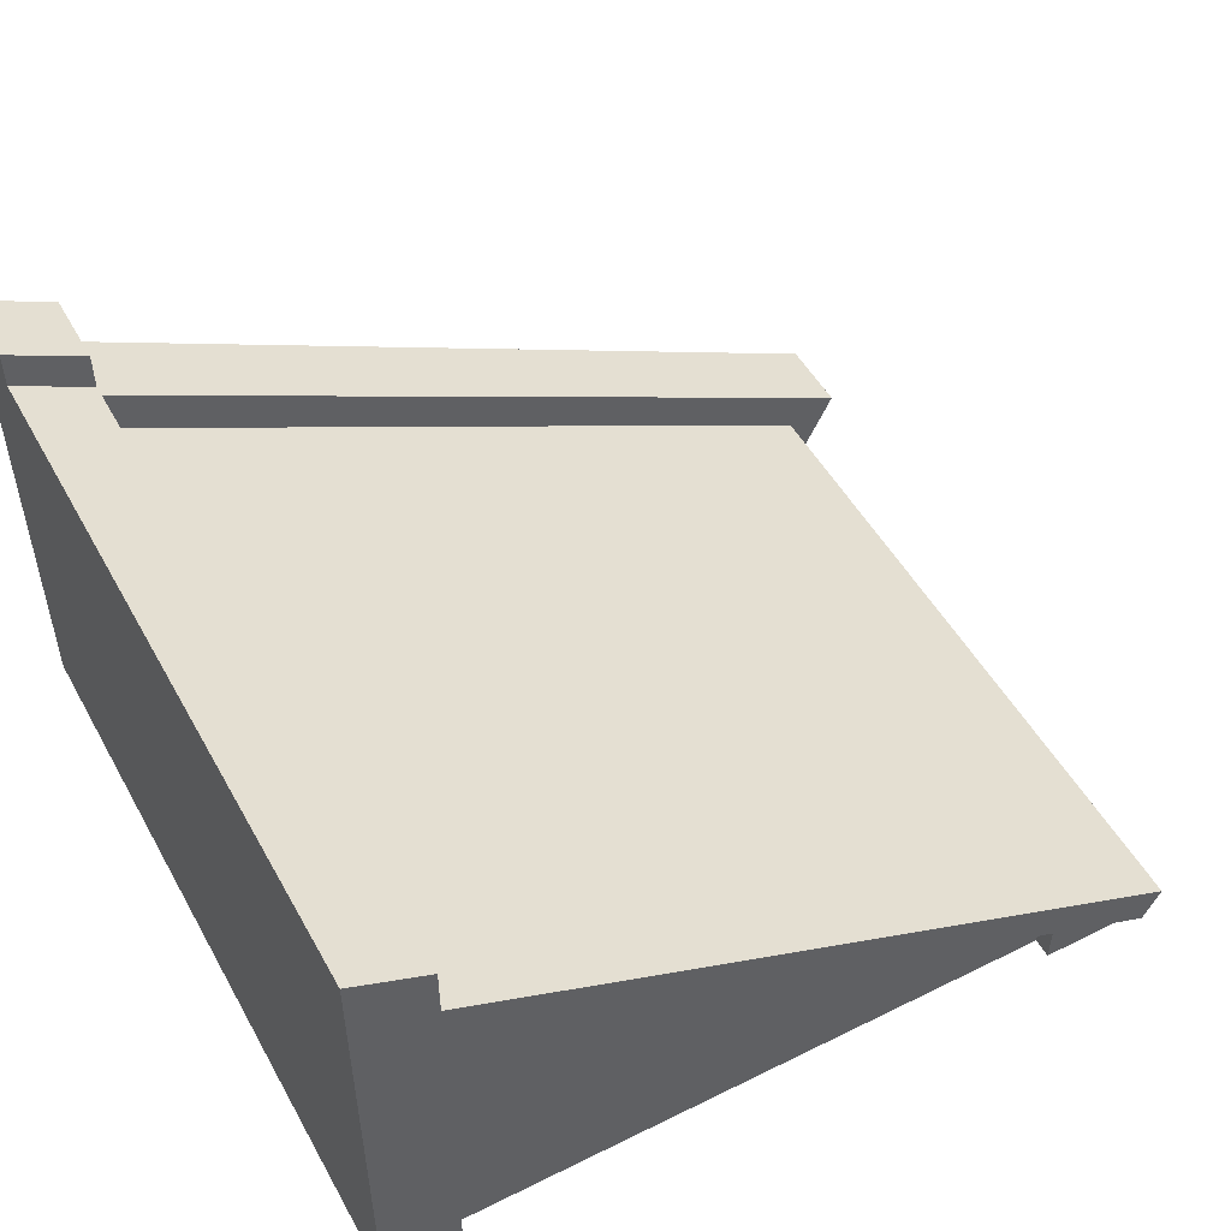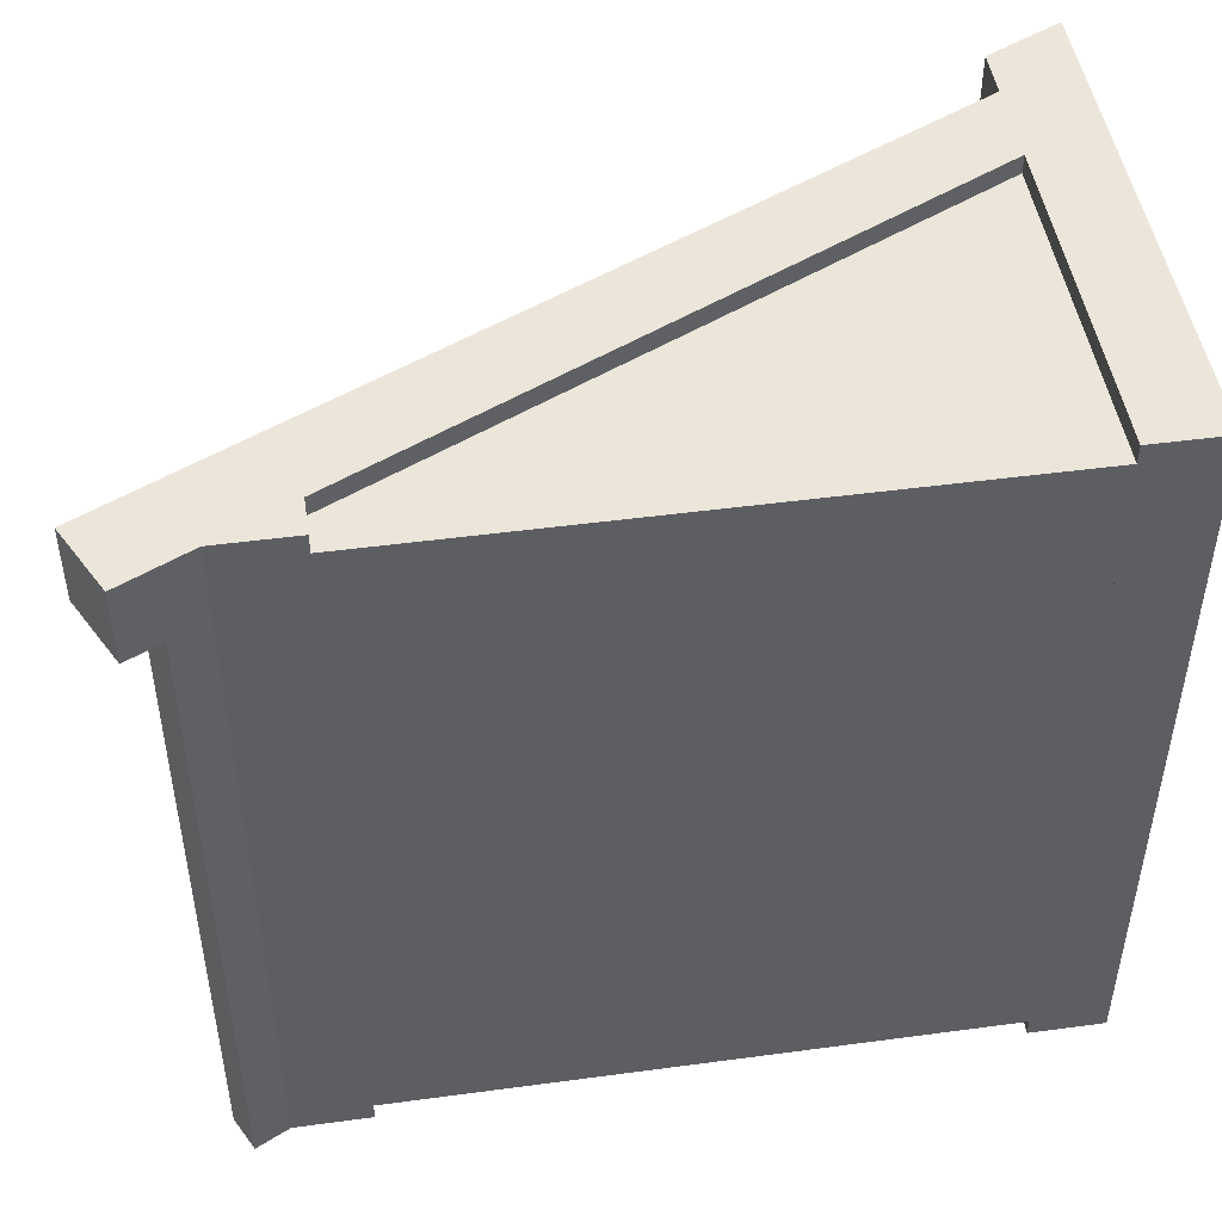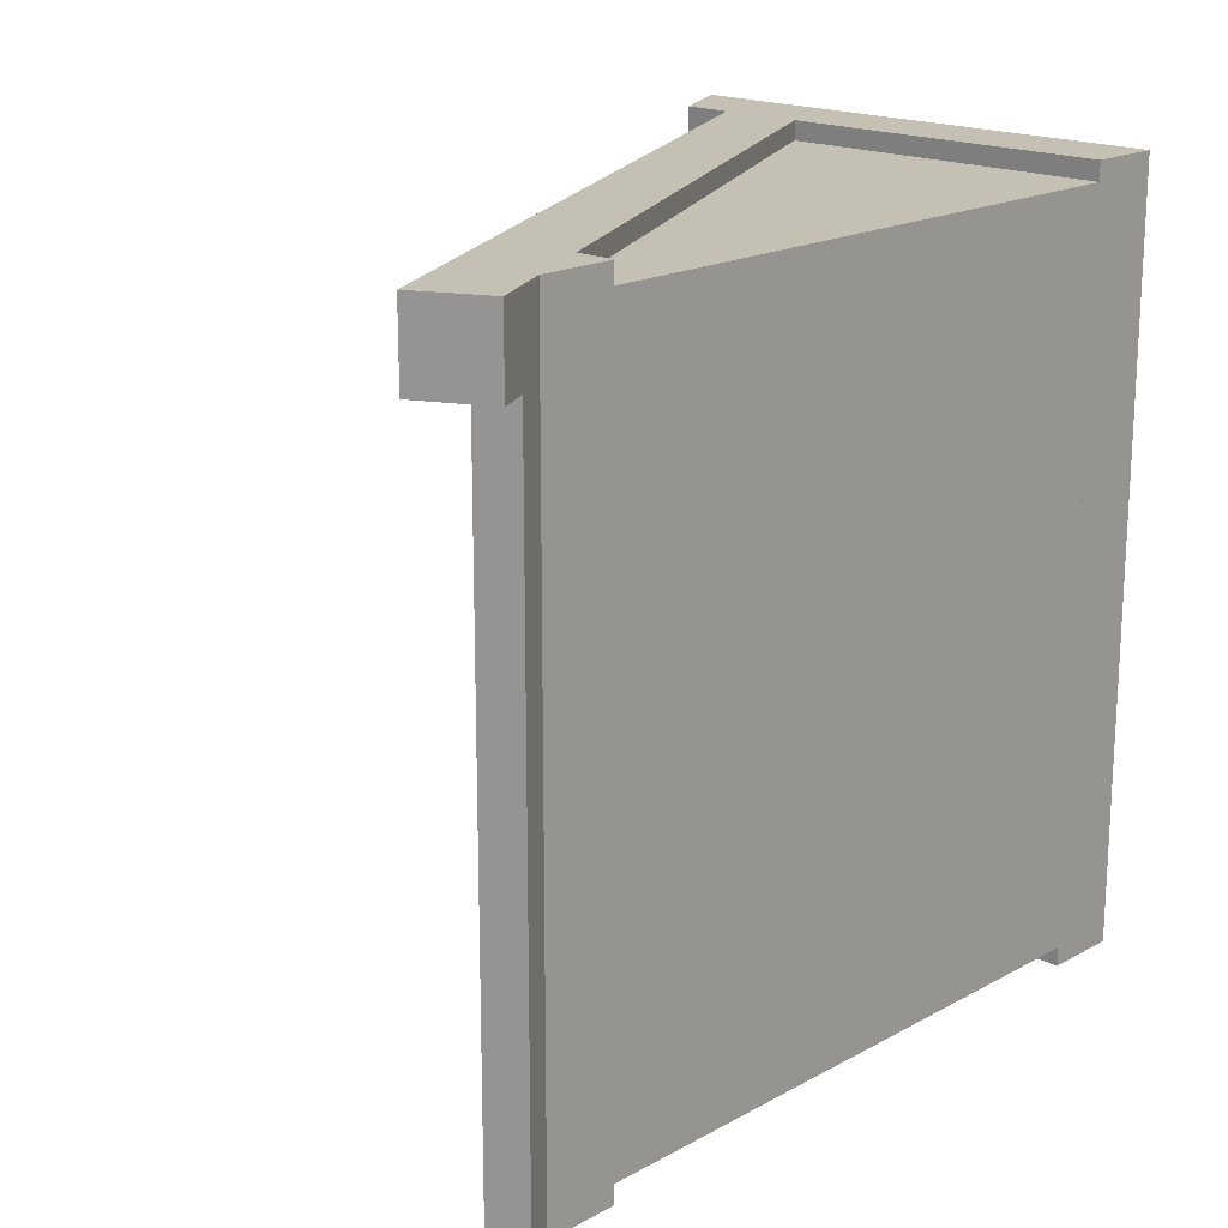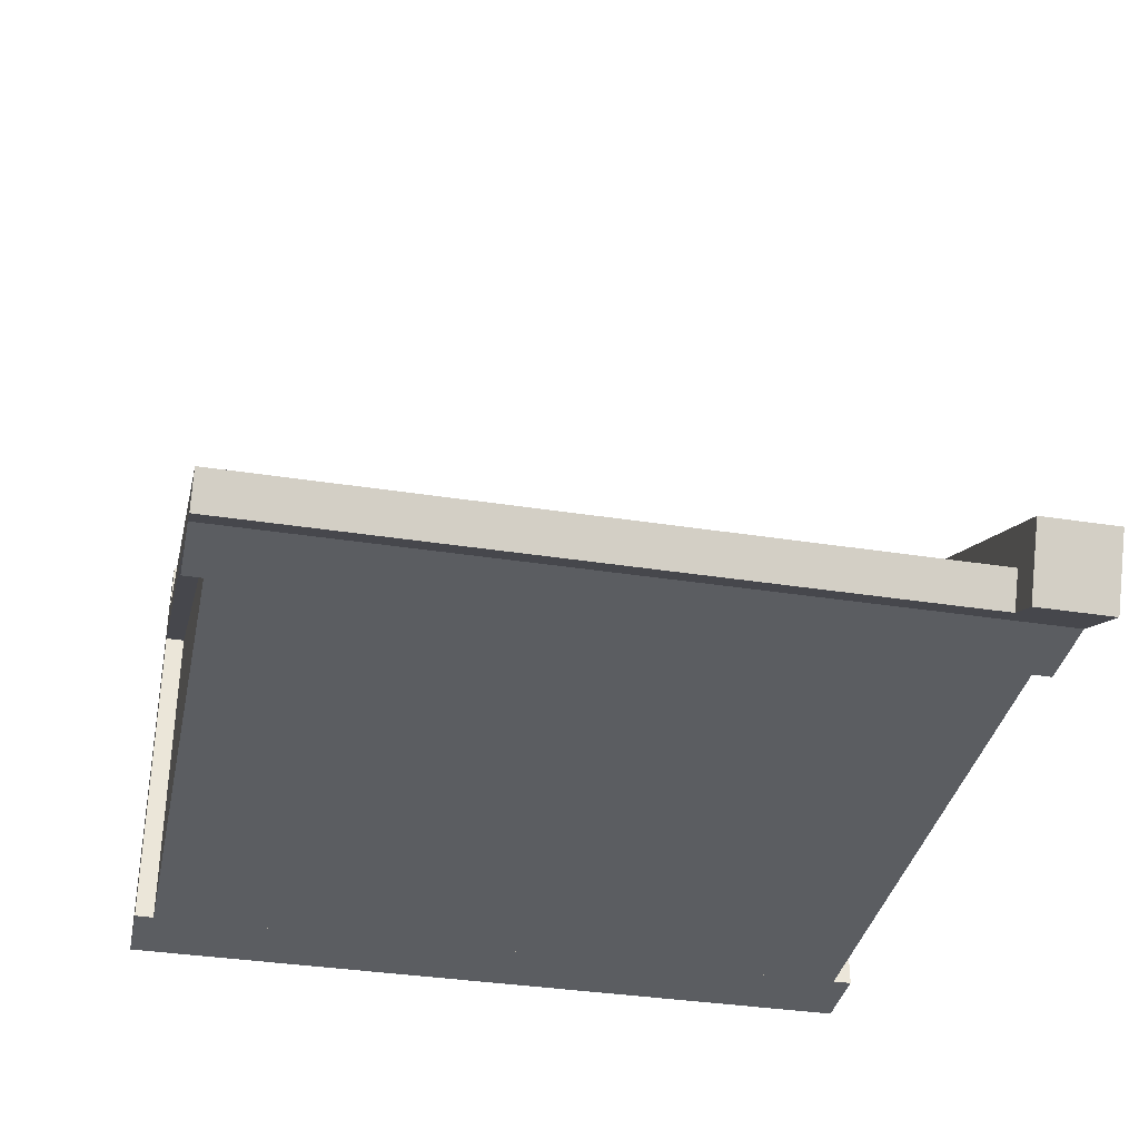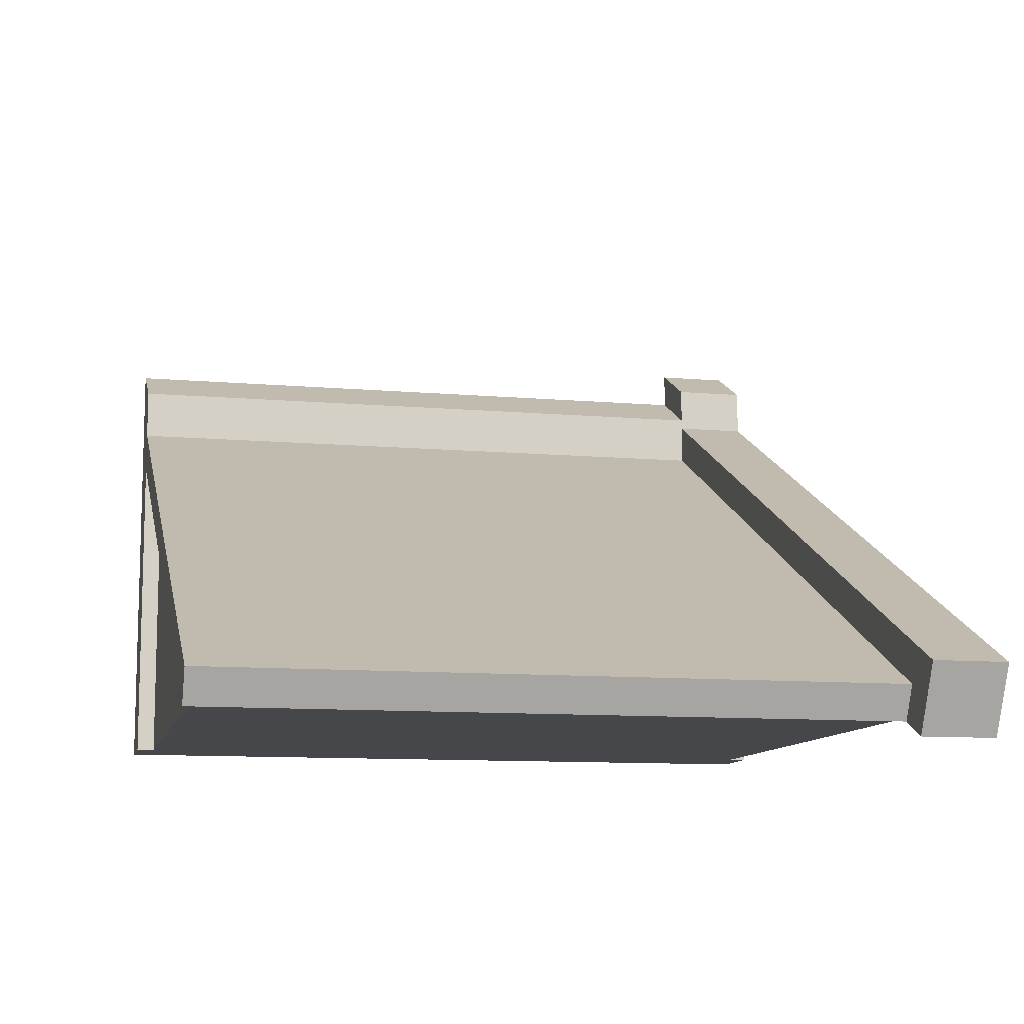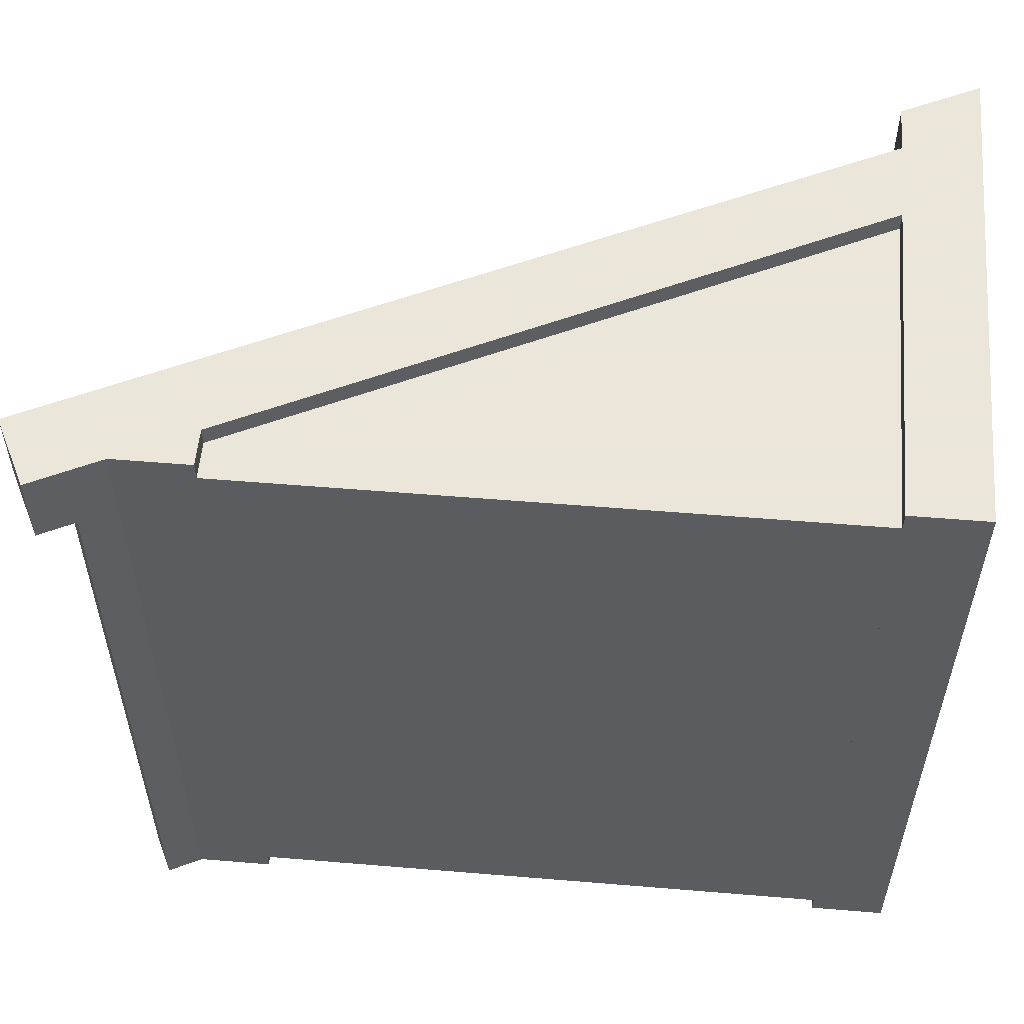
<metadata>
{"format":"obj","ext":"obj","renderer":"f3d","projection":"perspective","resolution":1024,"background":"white","views":[{"elev":50.8,"azim":151.6,"up":"+Y"},{"elev":47.5,"azim":-8.6,"up":"+Z"},{"elev":18.2,"azim":-46.6,"up":"+Z"},{"elev":-35.8,"azim":-101.6,"up":"+Y"},{"elev":-10.6,"azim":-102.5,"up":"+Y"},{"elev":55.0,"azim":5.0,"up":"+Z"}]}
</metadata>
<code>
v 0.1183 0.03943 0.05915
v 0.2065 0.03943 0.05915
v 0.2065 0.08352 0.05915
v 0.2065 0.08352 0.9188
v 0.2065 0.03943 0.9188
v 0.2065 0.08352 0.9408
v 0.2065 0.03943 0.9408
v 0.03943 0 0.8527
v 0.07886 0.01972 0.8527
v 0 0.07886 0.8527
v 0.05915 0.05915 0.8527
v 0.1657 0.1124 0.8527
v 0.9118 0.5348 0.8527
v 0.9118 0.4855 0.8527
v 0.9118 0.5348 0.9408
v 0 0.07886 0.9408
v 0.9118 0.03943 0.9188
v 0.9118 0.4362 0.9188
v 0.9118 0.03943 0.9408
v 0.9118 0.4362 0.9408
v 0.9118 0.03943 0.05915
v 0.9118 0.4362 0.05915
v 0.9118 0.03943 0.08119
v 0.9118 0.4362 0.08119
v 0.03943 0 0.9408
v 0.9118 0.5472 0.8527
v 0.9118 0.5913 0.8527
v 0.9118 0.5913 0.9408
v 0.2065 0.08352 0.08119
v 0.2065 0.03943 0.08119
v 0.07886 0.01972 0.9408
v 1 0.5913 0.8527
v 1 0.6354 0.8527
v 1 0.03943 0.05915
v 1 0.4803 0.05915
v 1 0.6354 0.9408
v 1 0.03943 0.9408
v 0.1183 0.03943 0.9408
v 1 0.5913 0.05915
v 0.07886 0.01972 0.05915
v 0.05915 0.05915 0.05915
v 0.1657 0.1124 0.05915
v 0.9118 0.4855 0.05915
v 0.9118 0.5472 0.05915
g roofRight
f 3 2 1
f 6 5 4
f 5 6 7
f 10 9 8
f 9 10 11
f 11 10 12
f 12 10 13
f 12 13 14
f 13 16 15
f 16 13 10
f 19 18 17
f 18 19 20
f 23 22 21
f 22 23 24
f 6 18 20
f 18 6 4
f 8 16 10
f 16 8 25
f 13 27 26
f 27 13 28
f 28 13 15
f 29 2 3
f 2 29 30
f 31 8 9
f 8 31 25
f 27 32 26
f 32 27 33
f 21 35 34
f 35 21 22
f 33 28 36
f 28 33 27
f 36 19 37
f 19 36 20
f 20 36 15
f 15 36 28
f 15 6 20
f 16 6 15
f 16 7 6
f 16 38 7
f 16 31 38
f 31 16 25
f 38 5 7
f 5 38 30
f 30 38 2
f 2 38 1
f 23 5 30
f 5 23 17
f 21 17 23
f 21 19 17
f 34 19 21
f 19 34 37
f 29 23 30
f 23 29 24
f 36 32 33
f 32 36 37
f 34 32 37
f 35 32 34
f 32 35 39
f 18 5 17
f 5 18 4
f 41 1 40
f 1 41 3
f 3 41 42
f 3 42 22
f 22 42 43
f 22 43 35
f 35 43 39
f 39 43 44
f 9 41 40
f 41 9 11
f 29 22 24
f 22 29 3
f 31 1 38
f 1 31 9
f 1 9 40
f 44 32 39
f 32 44 26
f 14 44 43
f 44 14 26
f 26 14 13
f 43 12 14
f 12 43 42
f 42 11 12
f 11 42 41

</code>
